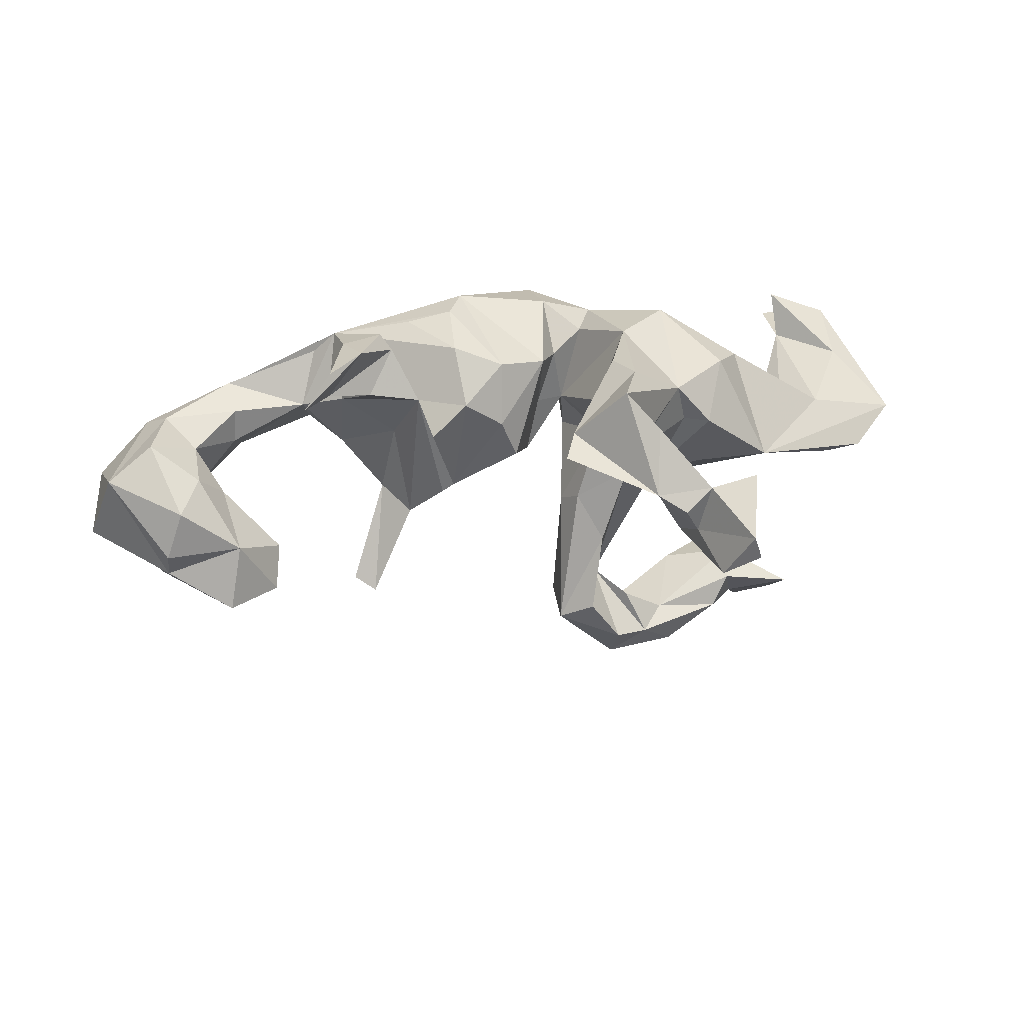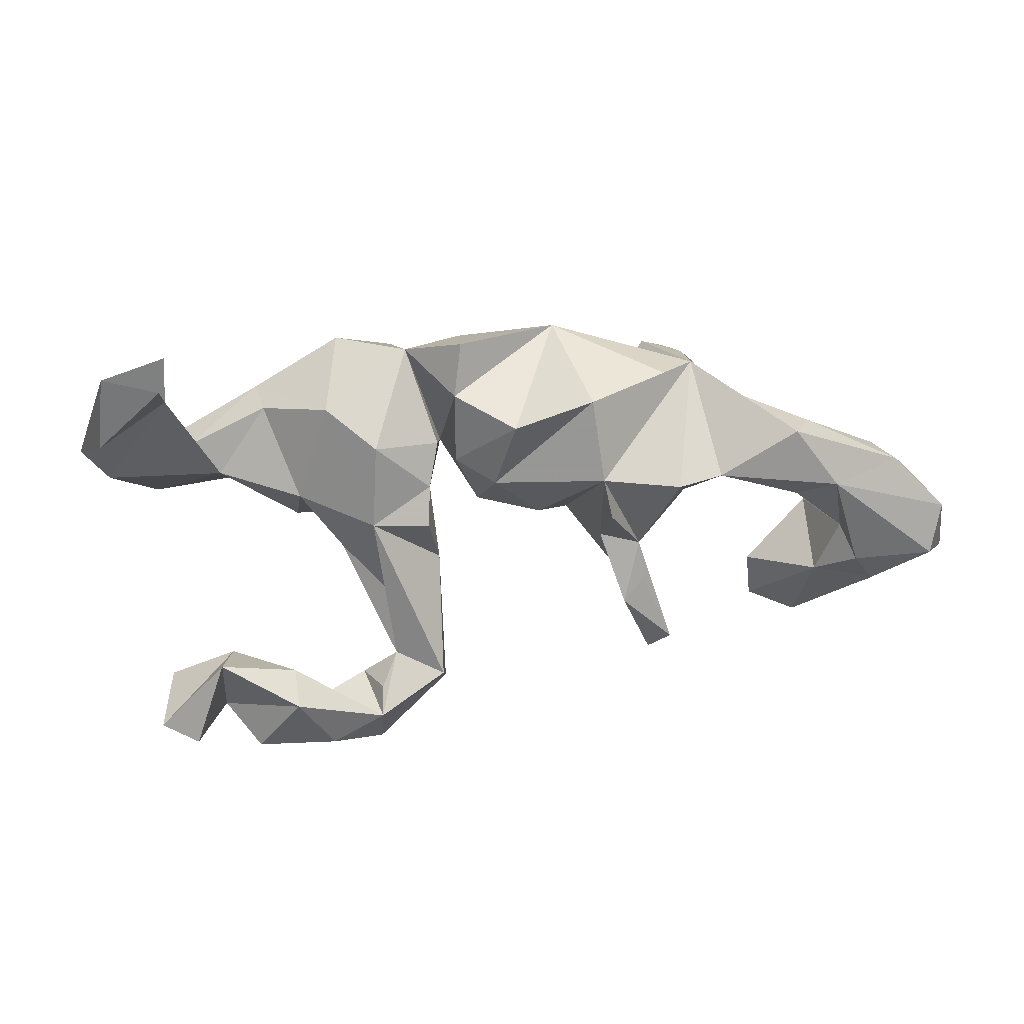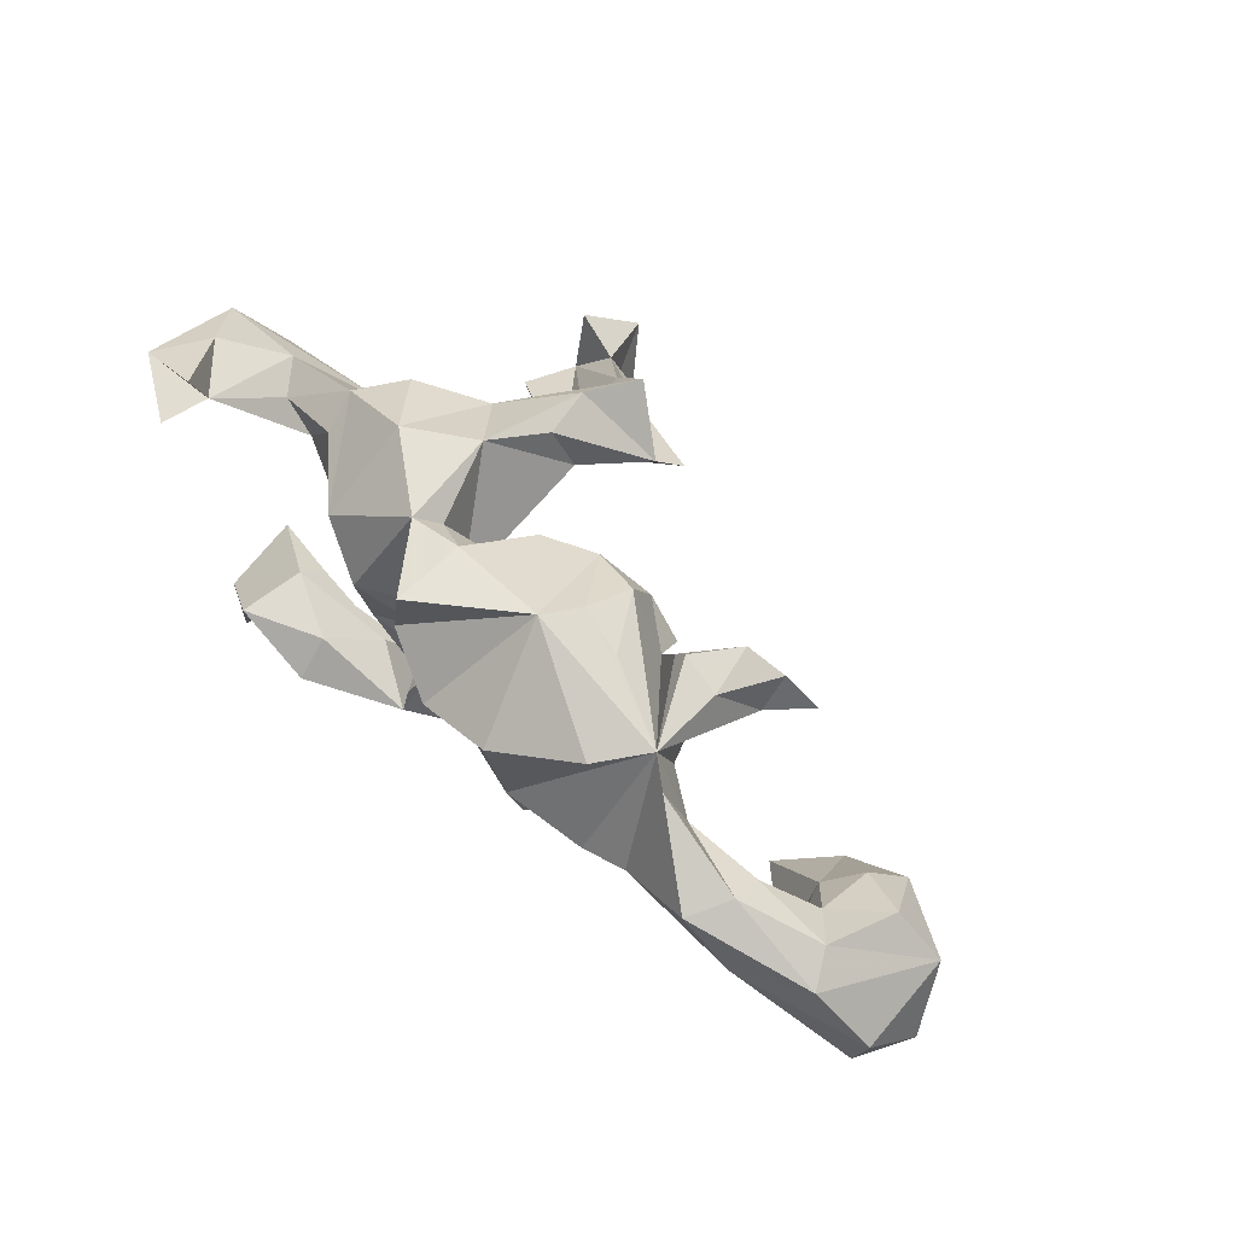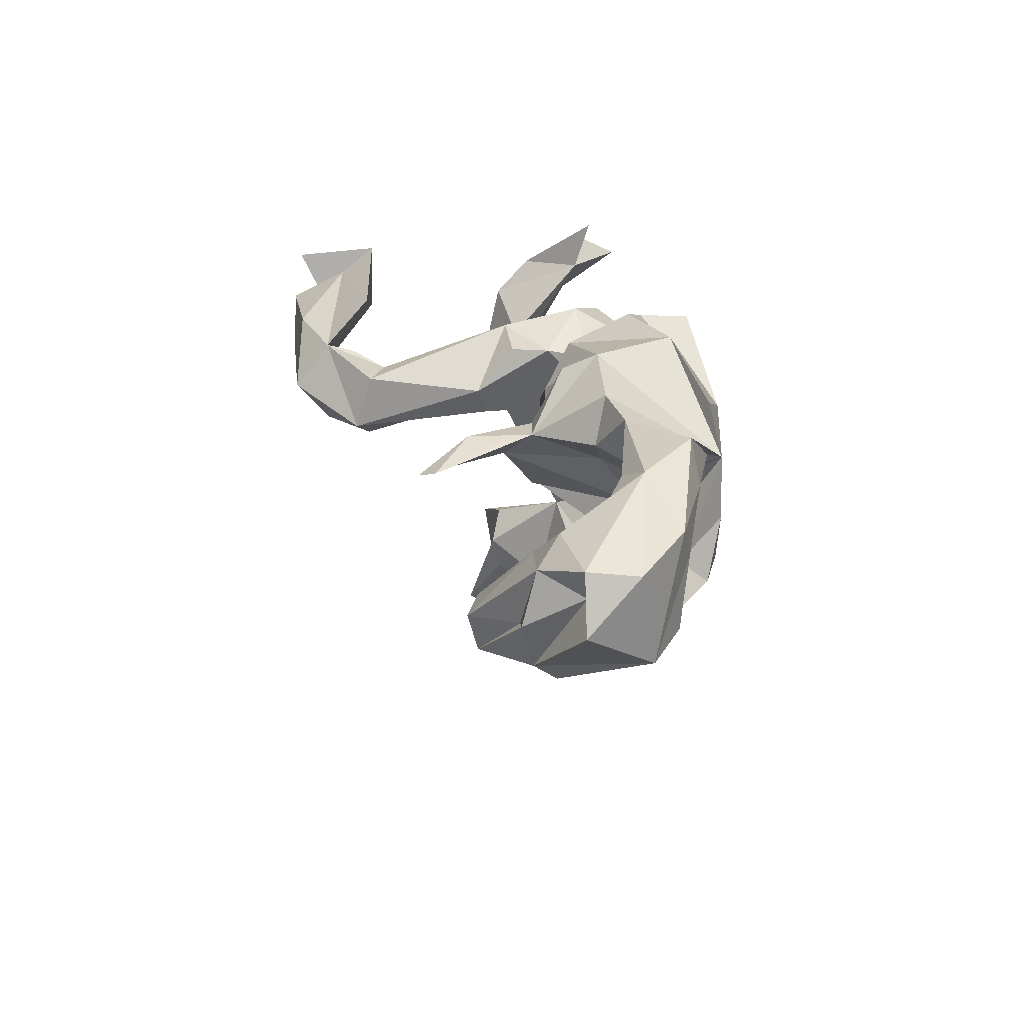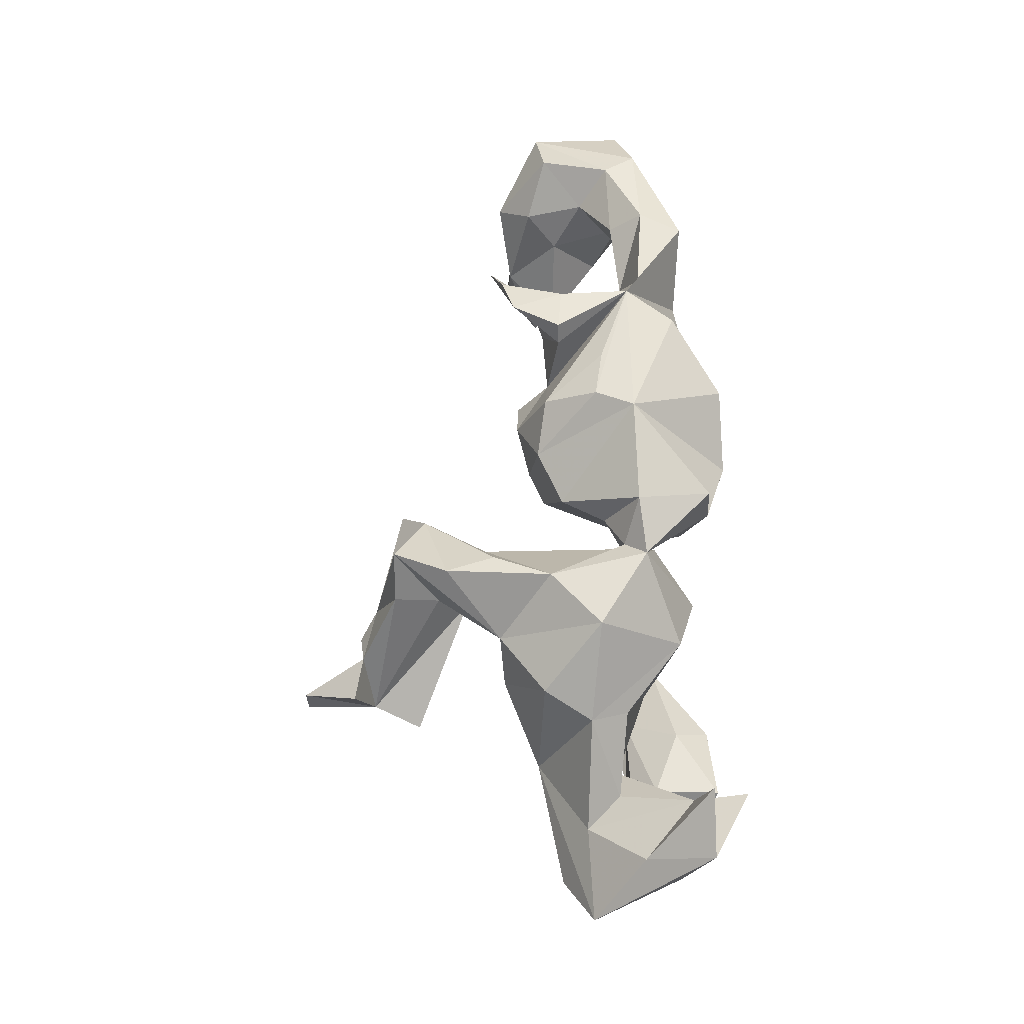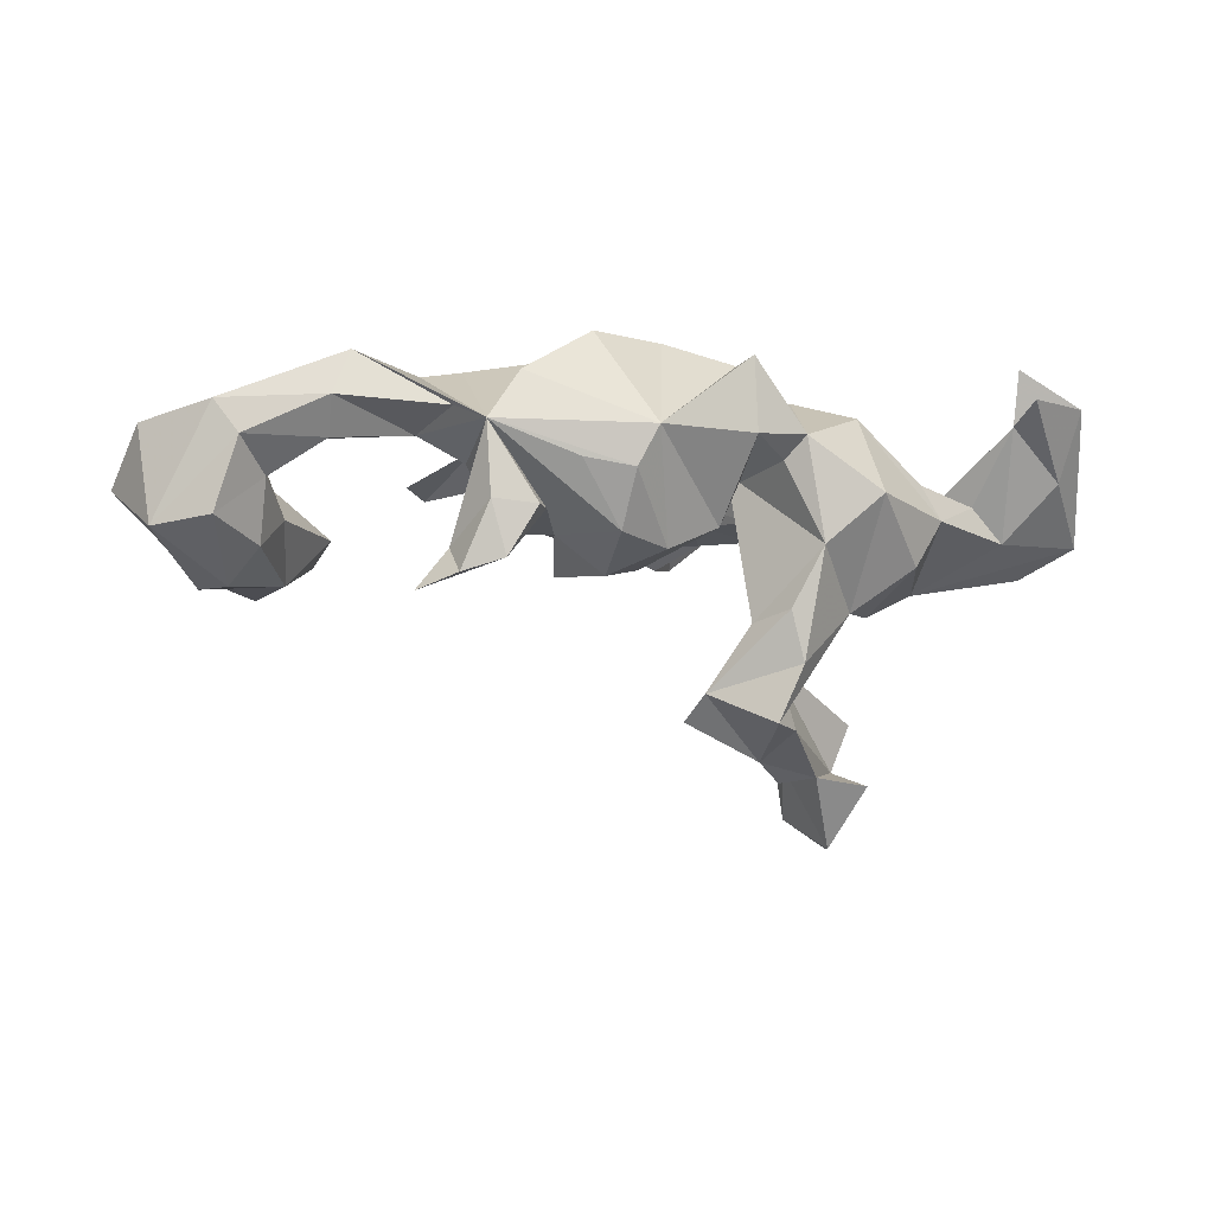
<metadata>
{"format":"obj","ext":"obj","renderer":"f3d","projection":"perspective","resolution":1024,"background":"white","views":[{"elev":18.0,"azim":169.6,"up":"+Y"},{"elev":11.3,"azim":-1.7,"up":"+Y"},{"elev":62.5,"azim":47.2,"up":"+Y"},{"elev":24.0,"azim":79.1,"up":"+Z"},{"elev":71.0,"azim":-91.3,"up":"+Y"},{"elev":-9.0,"azim":158.6,"up":"+Z"}]}
</metadata>
<code>
v 0.8967 -0.1411 -0.01119
v 0.8534 -0.1357 0.0879
v 0.8569 -0.01656 -0.08654
v 0.7505 -0.1976 -0.1296
v 0.8745 -0.04604 0.08145
v 0.7209 -0.06714 -0.1654
v 0.824 -0.1238 0.02444
v 0.7773 0.04866 0.1089
v 0.7522 -0.1931 0.04835
v 0.7646 -0.2206 -0.04752
v 0.7134 -0.2131 -0.06707
v 0.7393 0.07093 0.0508
v 0.7719 0.04788 -0.07321
v 0.7501 -0.1564 -0.1585
v 0.5759 0.1133 0.1893
v 0.7113 -0.1463 0.09269
v 0.6439 -0.1778 0.031
v 0.6559 0.01107 0.1673
v 0.6838 0.0184 -0.002207
v 0.609 0.1223 0.1131
v 0.6816 -0.08277 0.07788
v 0.6307 -0.2708 -0.153
v 0.6248 -0.2878 -0.08927
v 0.6822 -0.01651 -0.1069
v 0.634 -0.05853 -0.05413
v 0.5877 -0.01134 0.1342
v 0.6099 -0.1488 -0.1458
v 0.6036 0.01283 0.06549
v 0.5996 0.0778 0.0544
v 0.5382 -0.2548 -0.09432
v 0.5275 -0.1764 -0.06015
v 0.4238 0.1452 -0.1197
v 0.4766 0.1367 -0.1882
v 0.4617 0.08192 0.06798
v 0.4403 0.02997 0.1768
v 0.4246 0.2007 -0.1658
v 0.3924 0.2276 0.07072
v 0.3395 0.1363 -0.0896
v 0.3843 0.1015 0.02413
v 0.4331 0.1866 0.09587
v 0.3604 0.2343 -0.1449
v 0.3631 -0.3007 0.06734
v 0.3634 0.0125 0.1962
v 0.3865 0.2335 -0.05427
v 0.3338 0.2173 0.1557
v 0.3797 -0.008374 0.1066
v 0.2716 -0.2243 0.09904
v 0.2974 -0.11 0.1027
v 0.3227 -0.3255 0.04962
v 0.308 -0.1816 0.09385
v 0.3138 0.2513 -0.06183
v 0.2779 0.02558 0.03796
v 0.2916 0.22 -0.06202
v 0.1331 0.296 0.06935
v 0.1988 0.1758 0.2414
v 0.246 -0.153 0.04968
v 0.2426 0.1199 -0.08254
v 0.248 0.2576 0.01608
v 0.2249 -0.09494 0.09723
v 0.2379 -0.04092 0.2069
v 0.1646 0.2784 0.001973
v 0.2214 0.0569 -0.139
v 0.1895 -0.08626 -0.04015
v 0.1695 0.2245 -0.08995
v 0.2217 0.02968 0.2243
v 0.1685 -0.06909 -0.05139
v 0.1076 -0.04454 0.1202
v 0.1556 0.1192 -0.1427
v 0.08025 0.07185 -0.121
v 0.06099 0.1285 0.2455
v 0.07753 0.1908 -0.1062
v 0.04548 0.001189 -0.09214
v -0.005519 -0.03107 0.05697
v 0.02548 0.01946 0.1809
v -0.02265 0.07782 0.02964
v -0.02387 0.1033 -0.3216
v -0.04628 0.06001 0.1635
v -0.04134 0.277 0.07276
v -0.09323 0.1356 -0.2078
v -0.01475 0.1835 -0.0637
v -0.04804 0.1822 0.2048
v -0.00117 0.06728 -0.3652
v -0.03674 0.2755 0.2
v -0.07595 0.07971 0.05006
v -0.06827 -0.3936 0.000251
v -0.08028 0.08242 0.1118
v -0.05232 0.1795 0.01348
v -0.07858 -0.1444 0.05403
v -0.1281 0.2101 -0.192
v -0.09472 0.002391 0.1252
v -0.1419 0.01782 -0.01704
v -0.1677 0.03972 -0.245
v -0.1124 0.1921 -0.3753
v -0.1124 0.2213 0.04628
v -0.09698 -0.06971 0.1323
v -0.07175 -0.3631 0.09766
v -0.1611 -0.324 0.08819
v -0.1025 -0.126 -0.000673
v -0.173 0.2445 -0.09005
v -0.139 0.2533 0.08402
v -0.1987 -0.06565 0.1501
v -0.1916 0.08161 0.179
v -0.1908 -0.4383 -0.02207
v -0.1597 -0.2148 0.1038
v -0.1513 0.2081 -0.2792
v -0.1668 0.000934 -0.4193
v -0.1301 -0.3624 -0.03828
v -0.2004 -0.06659 -0.03129
v -0.1772 0.12 -0.3772
v -0.1865 -0.4355 0.135
v -0.2142 -0.02557 -0.4512
v -0.1714 0.08564 -0.2976
v -0.1544 -0.218 -0.01472
v -0.1921 -0.5006 0.05049
v -0.1861 -0.3832 0.1191
v -0.2281 -0.08827 -0.3519
v -0.2246 -0.371 0.05035
v -0.2451 -0.07057 -0.4208
v -0.2647 0.1469 -0.1838
v -0.2716 0.266 -0.002762
v -0.2603 -0.117 0.07967
v -0.2791 -0.06484 -0.3033
v -0.2726 -0.1312 -0.5044
v -0.2605 -0.06946 -0.02293
v -0.2635 0.01836 -0.4435
v -0.2834 0.1496 0.1456
v -0.3059 -0.4132 0.07392
v -0.3384 -0.02142 0.08773
v -0.2642 -0.4528 0.03411
v -0.3355 -0.3846 0.2407
v -0.2905 0.07167 -0.1384
v -0.3356 -0.07046 -0.4262
v -0.3508 -0.07176 -0.007048
v -0.3157 -0.04724 -0.5583
v -0.3319 0.07415 -0.177
v -0.3297 -0.08564 -0.5553
v -0.345 -0.03684 -0.07813
v -0.2769 -0.4765 0.1637
v -0.3464 0.04376 -0.4576
v -0.3725 0.179 -0.1055
v -0.3761 -0.07878 -0.342
v -0.4661 -0.3101 0.125
v -0.3467 -0.3341 0.1736
v -0.414 -0.4786 0.1708
v -0.4924 0.01303 0.02923
v -0.4701 -0.01797 -0.1167
v -0.3289 -0.4912 0.07802
v -0.4275 -0.4182 0.07202
v -0.6827 0.2098 0.1828
v -0.407 0.1392 0.0442
v -0.46 -0.3568 0.07834
v -0.4728 -0.3057 0.2489
v -0.5458 0.06954 0.0289
v -0.5699 0.1958 0.2465
v -0.5222 -0.4538 0.228
v -0.4269 0.1715 -0.02212
v -0.6254 -0.03551 -0.06402
v -0.4803 -0.4087 0.1335
v -0.5884 -0.3684 0.06446
v -0.5912 -0.4308 0.1984
v -0.574 0.1662 0.1539
v -0.5683 0.2499 0.1821
v -0.6044 0.06796 -0.03165
v -0.6992 0.07818 0.1323
v -0.6875 -0.02044 -0.0764
v -0.6731 0.1456 0.06588
v -0.6944 0.01158 0.06552
v -0.7647 0.04645 -0.0252
f 51 44 41
f 36 41 44
f 53 51 41
f 37 44 51
f 94 78 87
f 80 87 78
f 100 78 94
f 99 100 94
f 83 78 100
f 126 100 120
f 99 120 100
f 32 44 37
f 53 37 51
f 73 74 77
f 70 77 74
f 84 73 77
f 67 74 73
f 61 37 58
f 64 58 37
f 64 61 58
f 54 37 61
f 71 61 64
f 83 54 78
f 80 78 54
f 71 80 54
f 126 120 156
f 140 156 120
f 57 37 53
f 57 64 37
f 54 61 71
f 84 99 94
f 105 99 89
f 79 89 99
f 119 120 99
f 105 119 99
f 140 120 119
f 76 105 89
f 110 115 117
f 97 117 115
f 127 110 117
f 110 85 96
f 88 96 85
f 159 160 142
f 152 142 160
f 151 159 142
f 158 160 159
f 148 158 151
f 159 151 158
f 127 148 151
f 144 158 148
f 127 143 110
f 130 110 143
f 142 143 127
f 129 127 117
f 97 115 110
f 96 97 110
f 101 97 96
f 114 85 110
f 155 152 160
f 138 110 130
f 152 130 143
f 158 152 155
f 158 155 160
f 130 152 158
f 129 114 147
f 138 147 114
f 148 129 147
f 103 114 129
f 85 114 103
f 97 103 129
f 107 85 103
f 144 148 147
f 127 129 148
f 110 138 114
f 144 147 138
f 130 158 144
f 130 144 138
f 69 66 72
f 73 72 66
f 25 19 24
f 13 24 19
f 27 25 24
f 21 19 25
f 24 13 6
f 3 6 13
f 27 24 6
f 165 157 167
f 145 167 157
f 168 165 167
f 146 157 165
f 133 145 146
f 157 146 145
f 145 133 128
f 124 128 133
f 150 145 128
f 108 91 98
f 88 98 91
f 113 108 98
f 124 91 108
f 73 75 72
f 80 72 75
f 84 75 73
f 67 73 66
f 28 19 21
f 26 28 21
f 29 19 28
f 161 167 145
f 57 52 56
f 48 56 52
f 63 57 56
f 46 48 52
f 43 48 46
f 39 46 52
f 18 26 21
f 34 28 26
f 150 128 126
f 101 126 128
f 102 126 101
f 121 101 128
f 90 102 101
f 86 102 90
f 95 90 101
f 88 90 95
f 65 74 67
f 66 65 67
f 55 74 65
f 35 34 26
f 29 28 34
f 16 18 21
f 56 66 63
f 57 63 66
f 62 57 66
f 14 6 3
f 12 3 13
f 85 98 88
f 90 88 91
f 84 90 91
f 101 88 95
f 59 65 66
f 43 65 48
f 60 48 65
f 35 43 46
f 156 140 146
f 135 146 140
f 84 87 75
f 80 75 87
f 94 87 84
f 153 150 156
f 126 156 150
f 163 153 156
f 145 150 153
f 146 163 156
f 161 153 163
f 163 166 161
f 162 161 166
f 168 166 163
f 149 166 168
f 39 57 38
f 53 38 57
f 71 69 80
f 72 80 69
f 79 99 84
f 92 79 84
f 91 92 84
f 36 32 33
f 41 33 32
f 37 38 32
f 53 32 38
f 57 62 68
f 66 68 62
f 64 57 68
f 71 68 69
f 66 69 68
f 64 68 71
f 140 119 135
f 131 135 119
f 41 36 33
f 112 119 93
f 105 93 119
f 109 112 93
f 92 119 112
f 132 92 112
f 131 119 92
f 106 109 93
f 132 112 109
f 76 82 106
f 92 106 82
f 93 76 106
f 105 76 93
f 37 43 35
f 34 35 46
f 39 34 46
f 18 35 26
f 15 35 18
f 18 5 8
f 3 8 5
f 15 18 8
f 2 5 18
f 1 5 2
f 16 2 18
f 59 60 65
f 37 65 43
f 59 48 60
f 132 136 123
f 134 123 136
f 116 132 123
f 118 123 134
f 132 134 136
f 118 134 125
f 139 125 134
f 111 118 125
f 116 123 118
f 92 132 141
f 122 141 132
f 106 116 118
f 118 111 106
f 125 106 111
f 92 116 106
f 132 116 122
f 92 122 116
f 4 14 3
f 27 6 14
f 1 4 3
f 124 133 137
f 146 137 133
f 135 124 137
f 31 25 27
f 30 31 27
f 17 25 31
f 5 1 3
f 4 7 10
f 9 10 7
f 121 128 124
f 97 124 108
f 25 17 21
f 16 21 17
f 7 1 2
f 97 121 124
f 104 101 121
f 56 59 66
f 97 101 104
f 97 104 121
f 47 48 59
f 50 48 47
f 56 47 59
f 9 2 16
f 92 141 122
f 27 14 4
f 22 27 4
f 22 30 27
f 17 31 30
f 22 4 10
f 49 56 48
f 84 86 90
f 100 86 84
f 57 39 52
f 37 34 39
f 77 81 84
f 100 84 81
f 70 81 77
f 20 8 12
f 3 12 8
f 29 20 12
f 15 8 20
f 19 29 12
f 34 20 29
f 55 70 74
f 54 81 70
f 149 164 154
f 161 154 164
f 161 149 154
f 168 164 149
f 40 15 20
f 34 40 20
f 37 15 40
f 34 37 40
f 35 15 37
f 83 100 81
f 102 86 100
f 126 102 100
f 162 166 149
f 167 164 168
f 38 37 39
f 54 70 55
f 37 55 65
f 7 4 1
f 113 97 108
f 107 97 113
f 85 113 98
f 2 9 7
f 11 10 9
f 96 88 101
f 49 47 56
f 42 48 50
f 9 16 17
f 23 9 17
f 42 50 47
f 23 30 22
f 11 22 10
f 17 30 23
f 11 9 23
f 22 11 23
f 107 113 85
f 151 142 127
f 152 143 142
f 97 129 117
f 97 107 103
f 49 42 47
f 48 42 49
f 161 162 149
f 54 83 81
f 55 37 45
f 54 45 37
f 167 161 164
f 45 54 55
f 124 92 91
f 145 153 161
f 13 19 12
f 131 92 124
f 79 76 89
f 53 41 32
f 32 36 44
f 132 139 134
f 132 125 139
f 109 125 132
f 109 106 125
f 168 146 165
f 163 146 168
f 146 135 137
f 131 124 135
f 76 79 92
f 82 76 92

</code>
